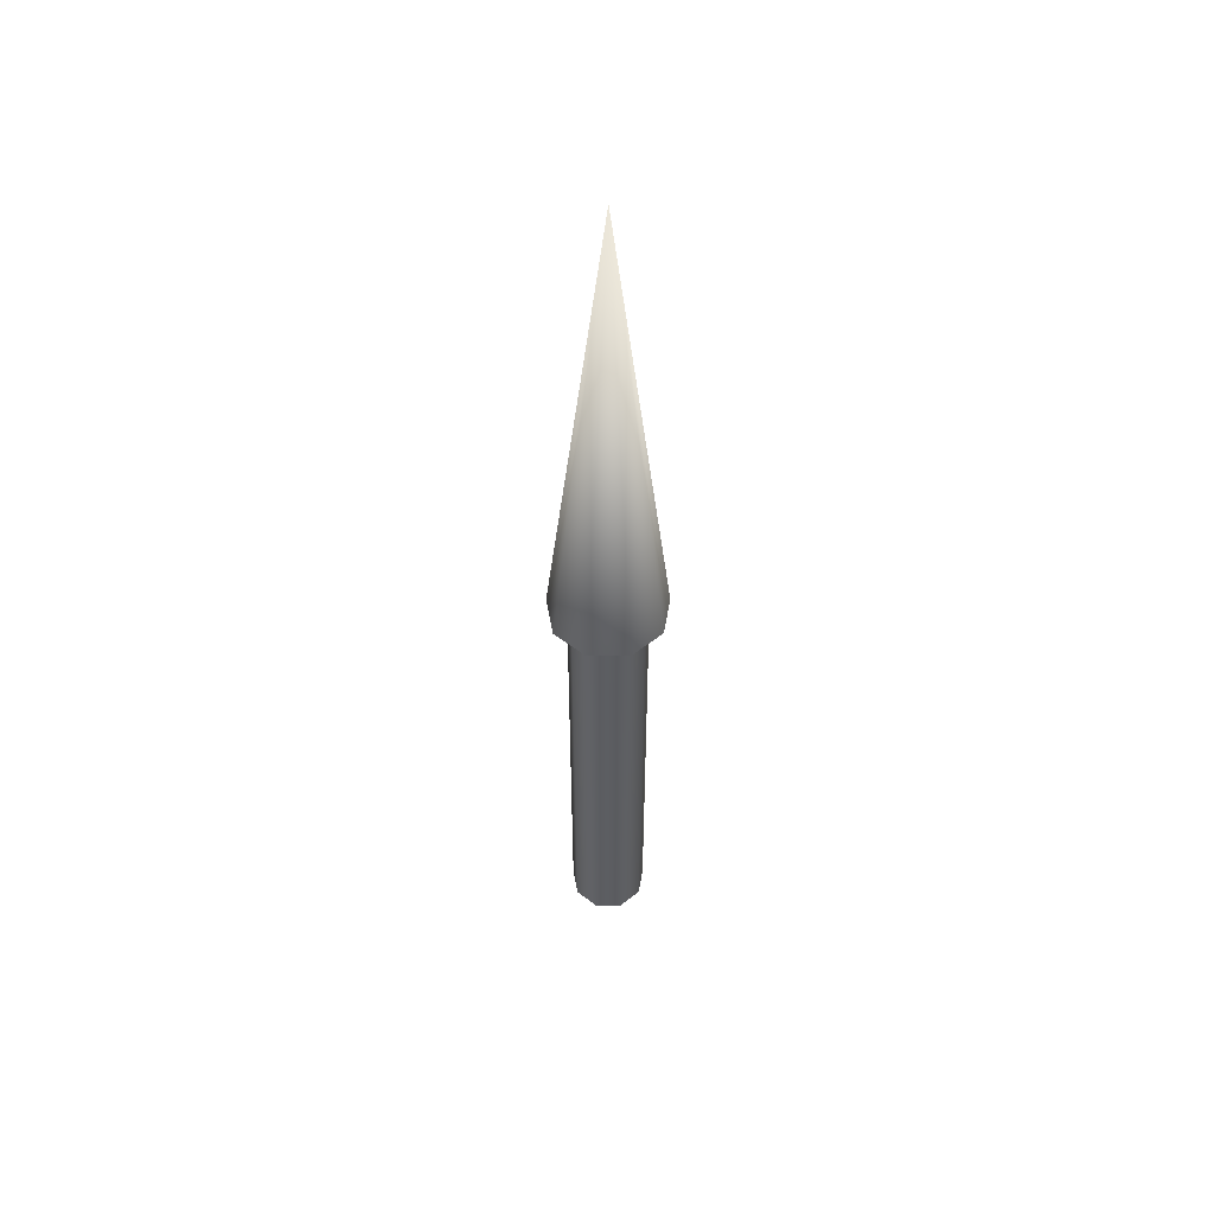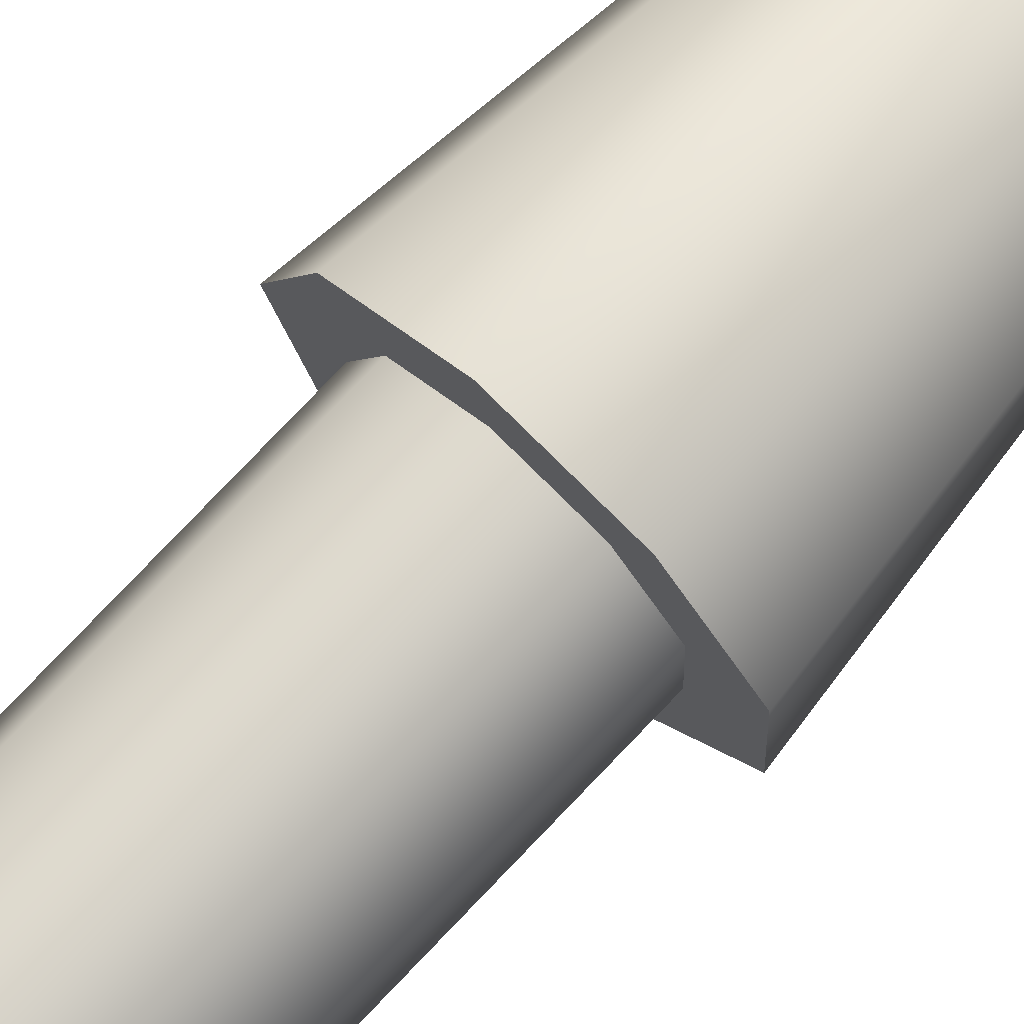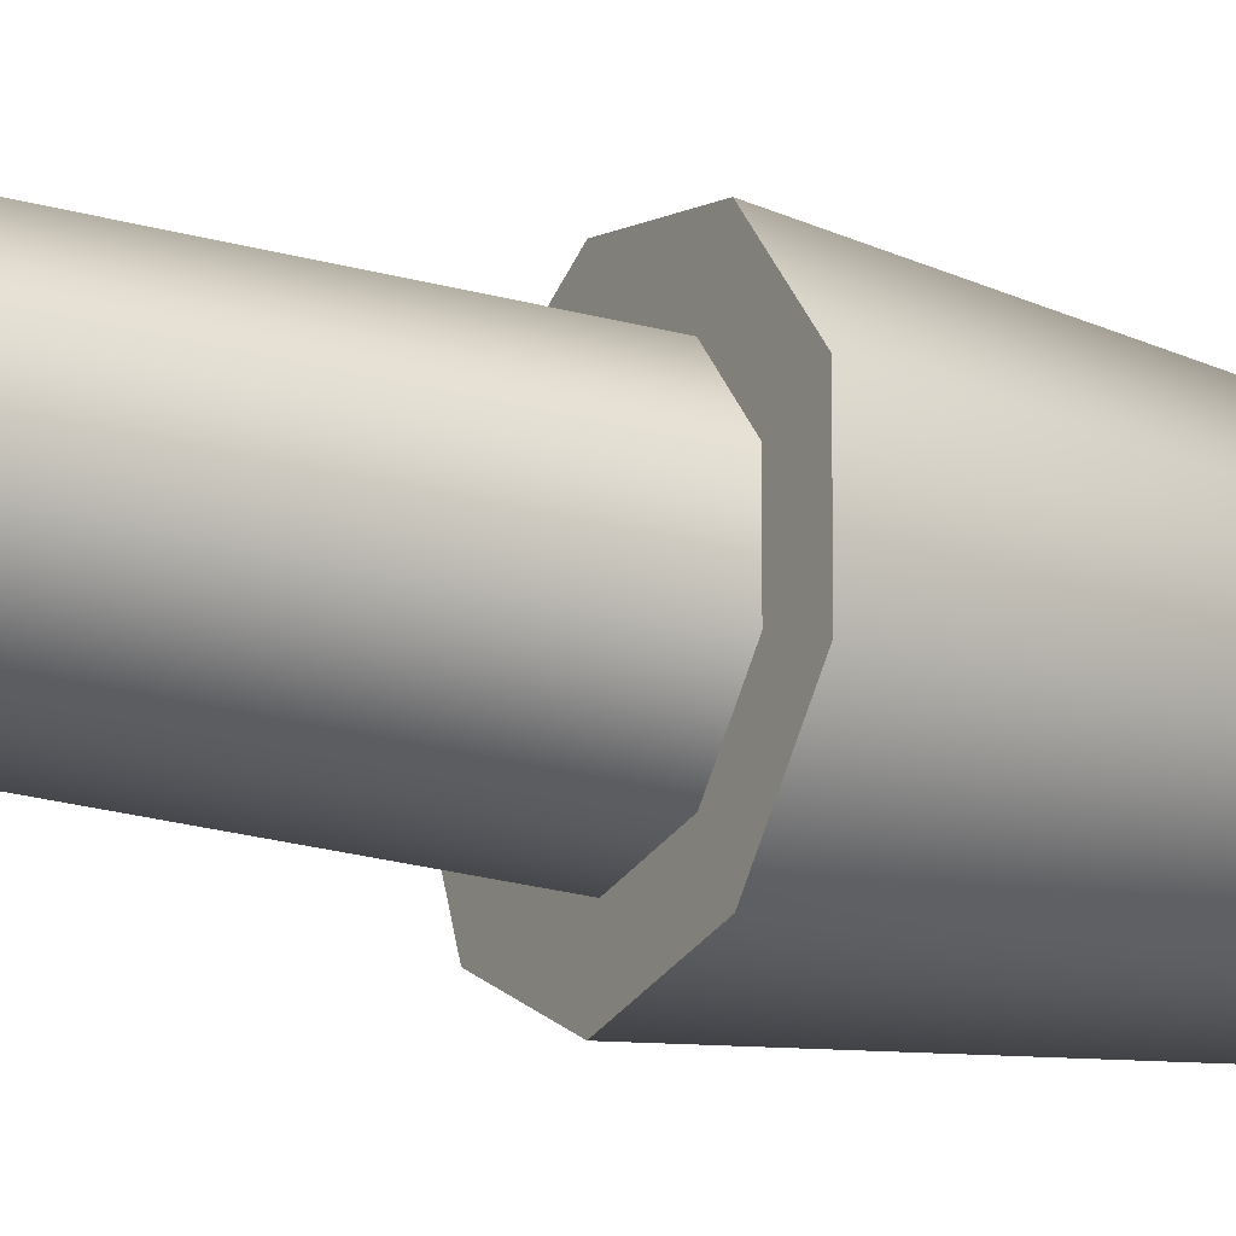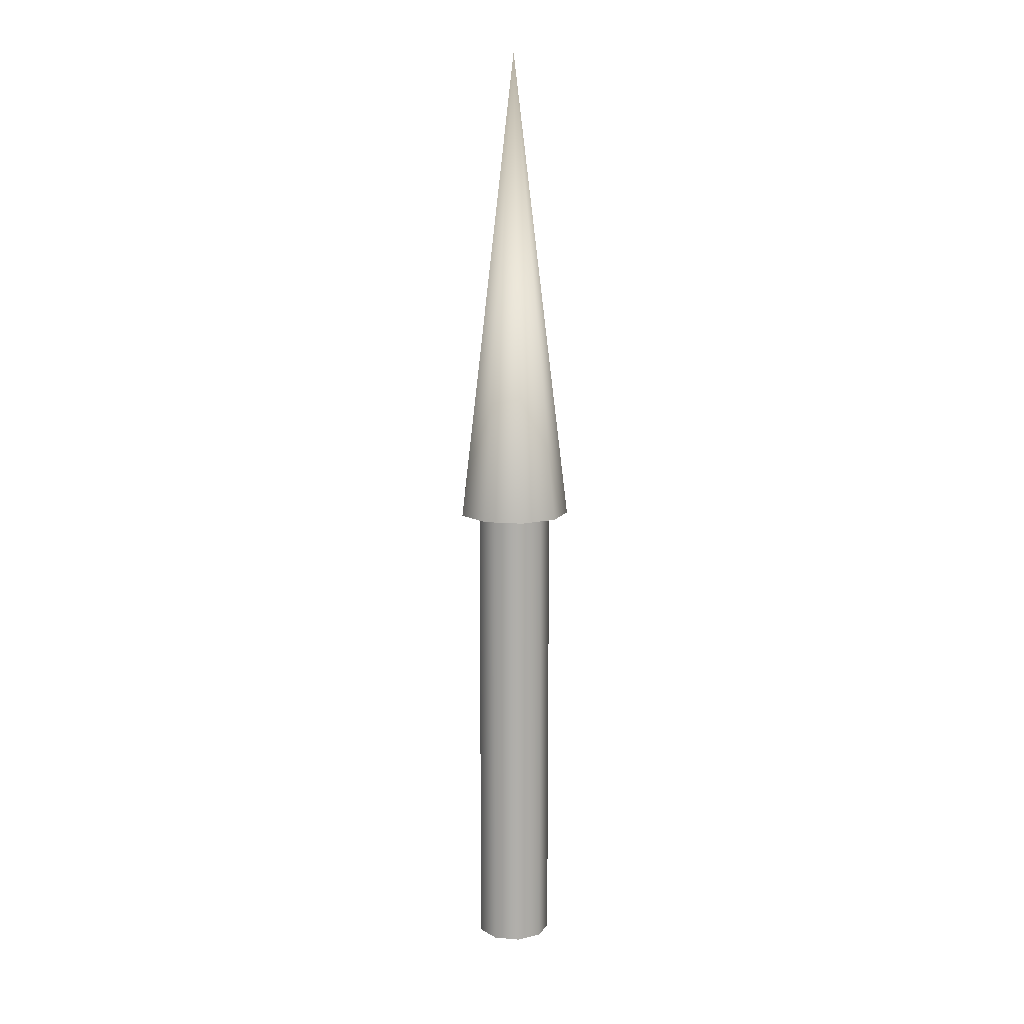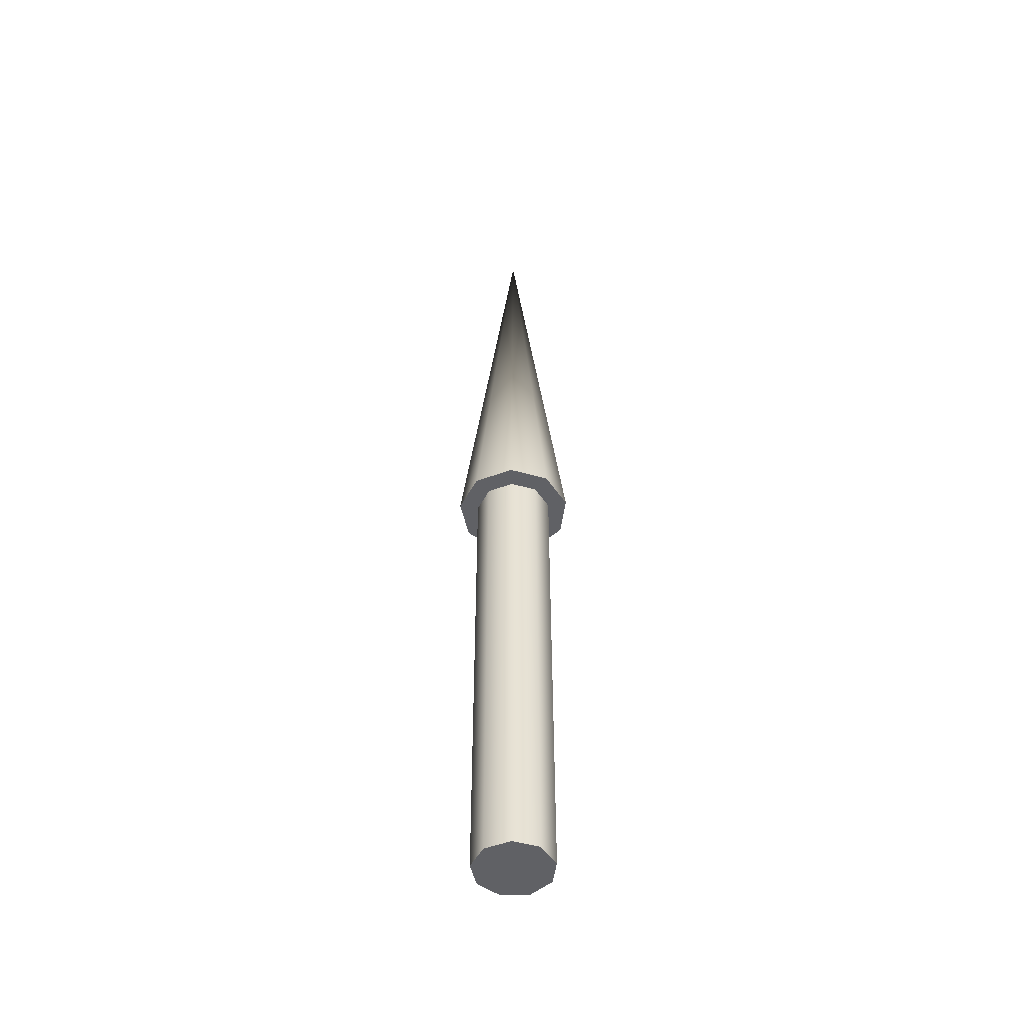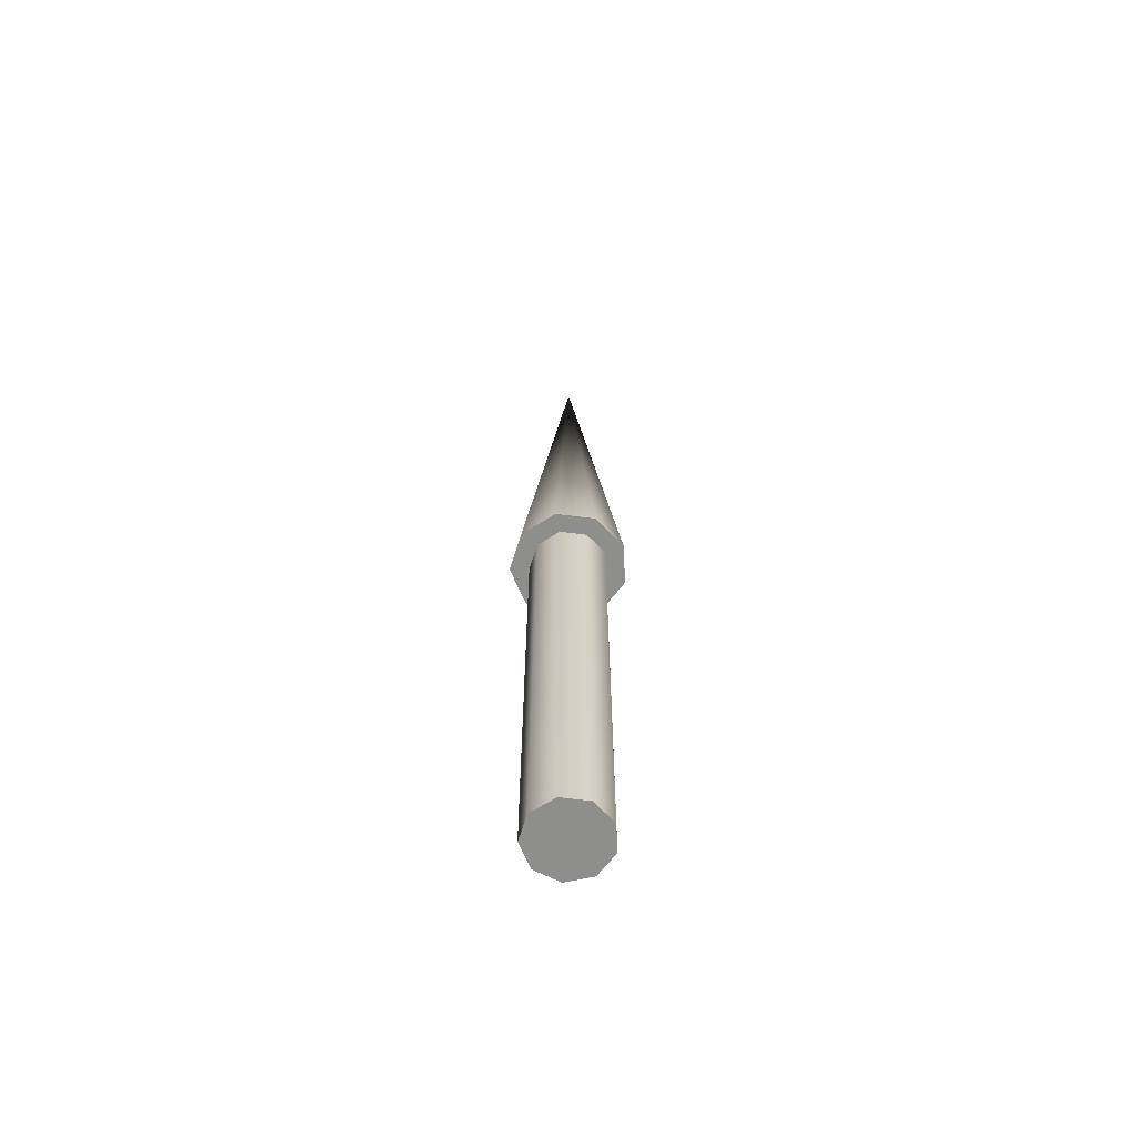
<metadata>
{"format":"obj","ext":"obj","renderer":"f3d","projection":"perspective","resolution":1024,"background":"white","views":[{"elev":52.3,"azim":-130.3,"up":"+Z"},{"elev":74.4,"azim":-136.8,"up":"+Y"},{"elev":-19.2,"azim":-119.9,"up":"+Y"},{"elev":12.3,"azim":-158.5,"up":"+Z"},{"elev":-49.6,"azim":-147.4,"up":"+Z"},{"elev":-64.8,"azim":-97.3,"up":"+Z"}]}
</metadata>
<code>
v 0.04 0 0
v 0.03064 0.02571 0
v 0.006946 0.03939 0
v -0.02 0.03464 0
v -0.03759 0.01368 0
v -0.03759 -0.01368 0
v -0.02 -0.03464 0
v 0.006946 -0.03939 0
v 0.03064 -0.02571 0
v 0.04 0 0
v 0.03064 0.02571 0
v 0.006946 0.03939 0
v -0.02 0.03464 0
v -0.03759 0.01368 0
v -0.03759 -0.01368 0
v -0.02 -0.03464 0
v 0.006946 -0.03939 0
v 0.03064 -0.02571 0
v 0.04 0 0.5
v 0.03064 0.02571 0.5
v 0.006946 0.03939 0.5
v -0.02 0.03464 0.5
v -0.03759 0.01368 0.5
v -0.03759 -0.01368 0.5
v -0.02 -0.03464 0.5
v 0.006946 -0.03939 0.5
v 0.03064 -0.02571 0.5
v 0.04 0 0.5
v 0.03064 0.02571 0.5
v 0.006946 0.03939 0.5
v -0.02 0.03464 0.5
v -0.03759 0.01368 0.5
v -0.03759 -0.01368 0.5
v -0.02 -0.03464 0.5
v 0.006946 -0.03939 0.5
v 0.03064 -0.02571 0.5
v 0.06 0 0.5
v 0.04596 0.03857 0.5
v 0.01042 0.05909 0.5
v -0.03 0.05196 0.5
v -0.05638 0.02052 0.5
v -0.05638 -0.02052 0.5
v -0.03 -0.05196 0.5
v 0.01042 -0.05909 0.5
v 0.04596 -0.03857 0.5
v 0 0 1
v 0.06 0 0.5
v 0.04596 0.03857 0.5
v 0.01042 0.05909 0.5
v -0.03 0.05196 0.5
v -0.05638 0.02052 0.5
v -0.05638 -0.02052 0.5
v -0.03 -0.05196 0.5
v 0.01042 -0.05909 0.5
v 0.04596 -0.03857 0.5
f 1 3 2
f 1 4 3
f 1 5 4
f 1 6 5
f 1 7 6
f 1 8 7
f 1 9 8
f 10 20 19
f 10 11 20
f 11 21 20
f 11 12 21
f 12 22 21
f 12 13 22
f 13 23 22
f 13 14 23
f 14 24 23
f 14 15 24
f 15 25 24
f 15 16 25
f 16 26 25
f 16 17 26
f 17 27 26
f 17 18 27
f 18 19 27
f 18 10 19
f 28 38 37
f 28 29 38
f 29 39 38
f 29 30 39
f 30 40 39
f 30 31 40
f 31 41 40
f 31 32 41
f 32 42 41
f 32 33 42
f 33 43 42
f 33 34 43
f 34 44 43
f 34 35 44
f 35 45 44
f 35 36 45
f 36 37 45
f 36 28 37
f 46 47 48
f 46 48 49
f 46 49 50
f 46 50 51
f 46 51 52
f 46 52 53
f 46 53 54
f 46 54 55
f 46 55 47

</code>
